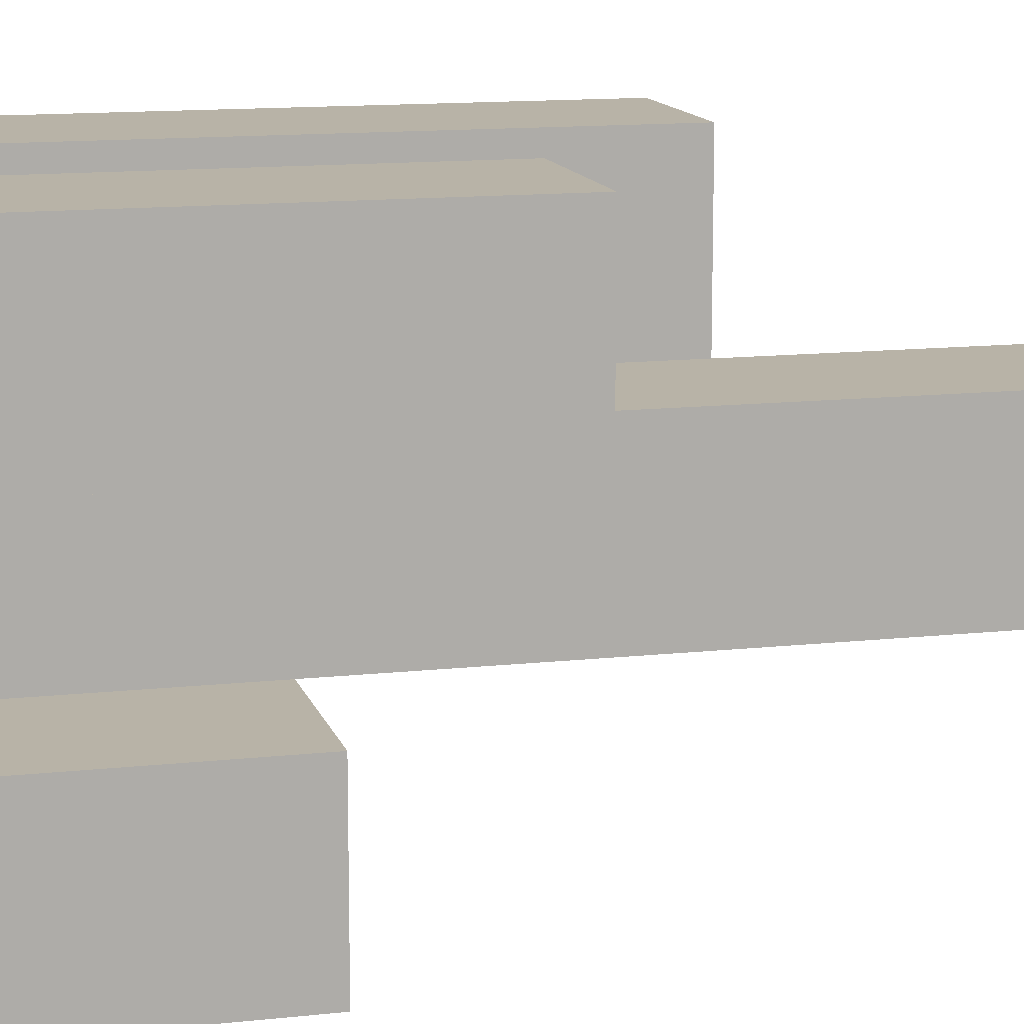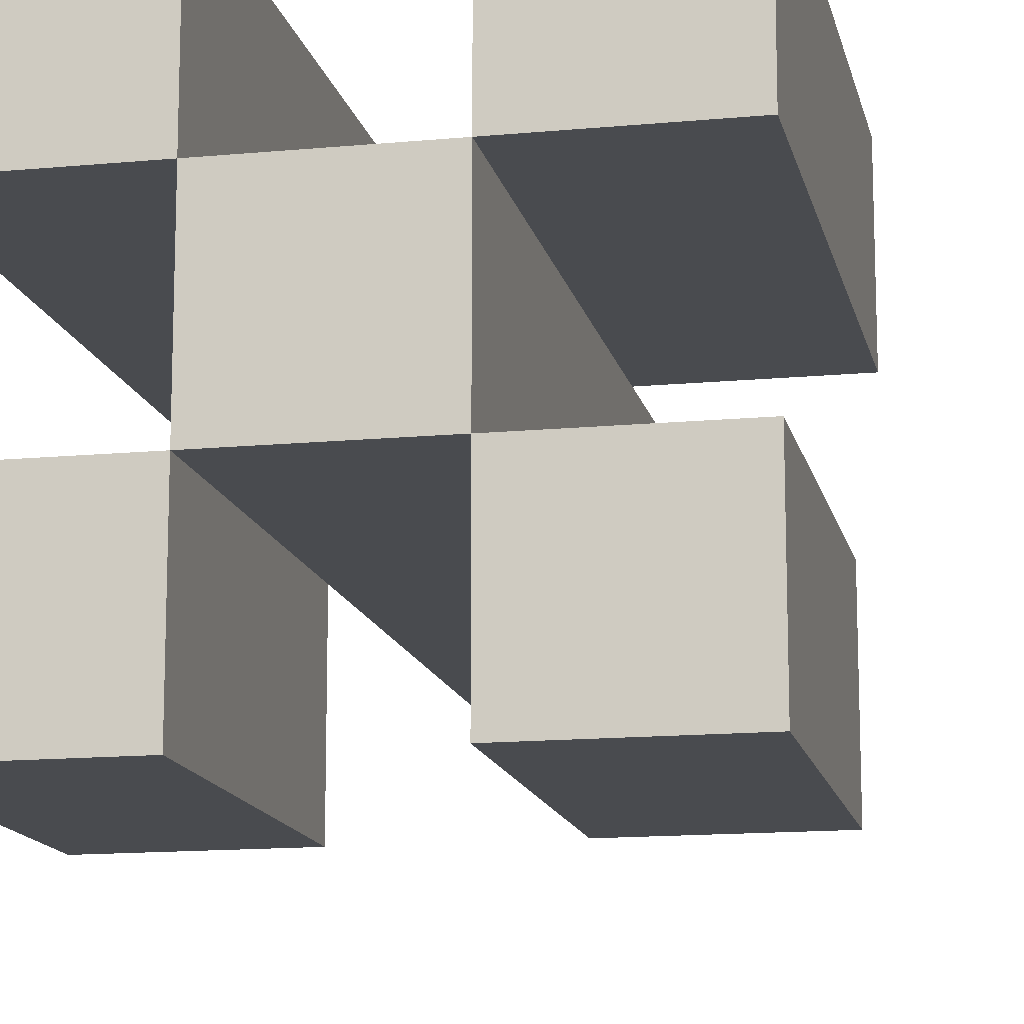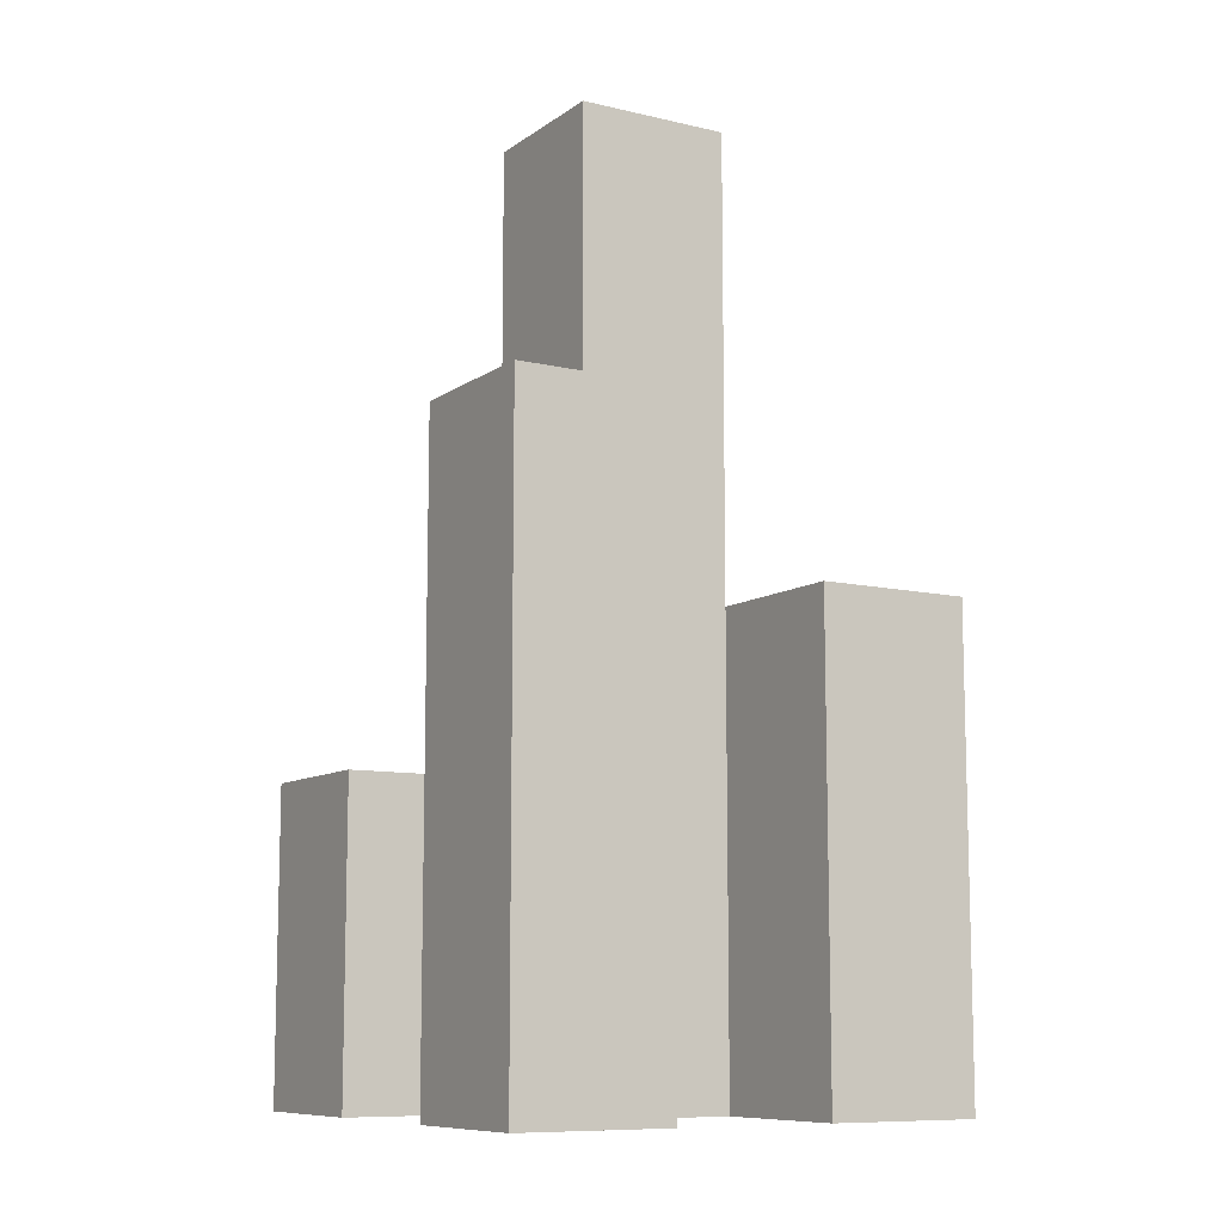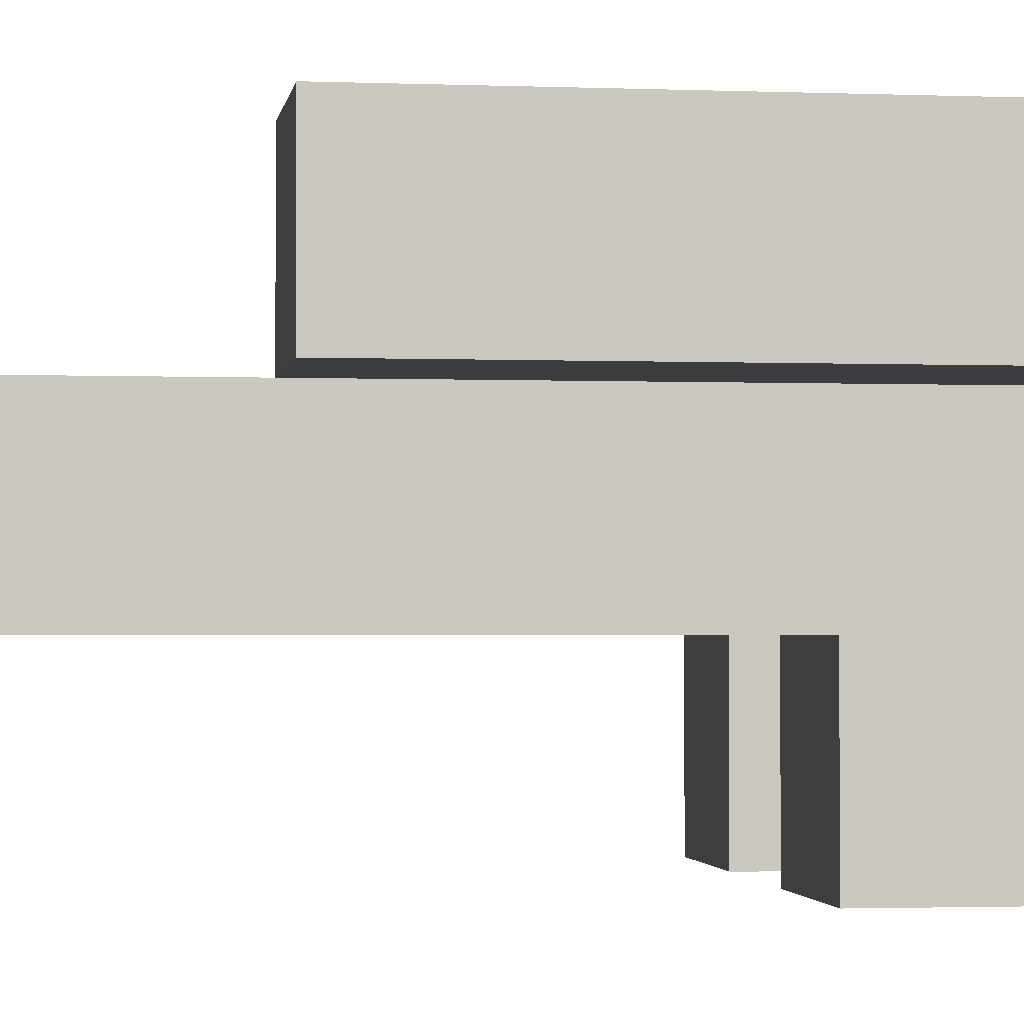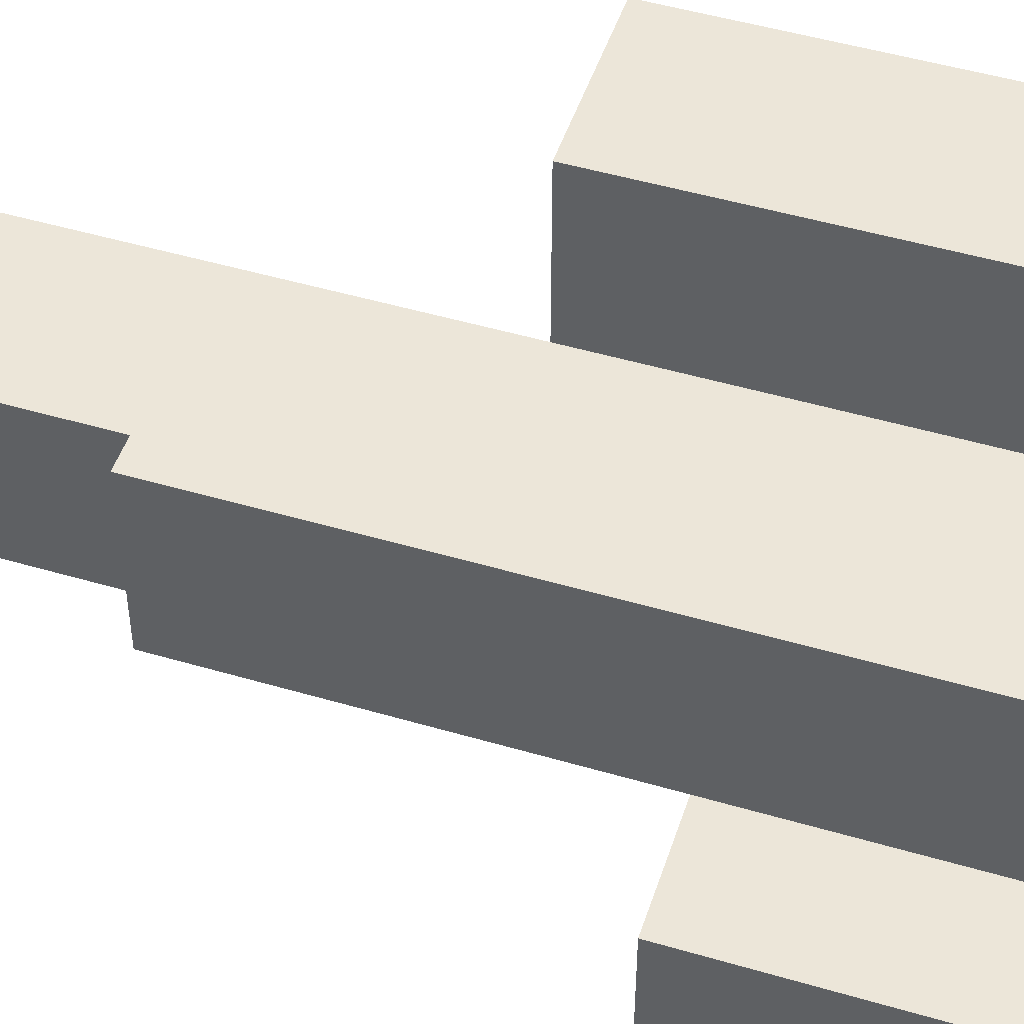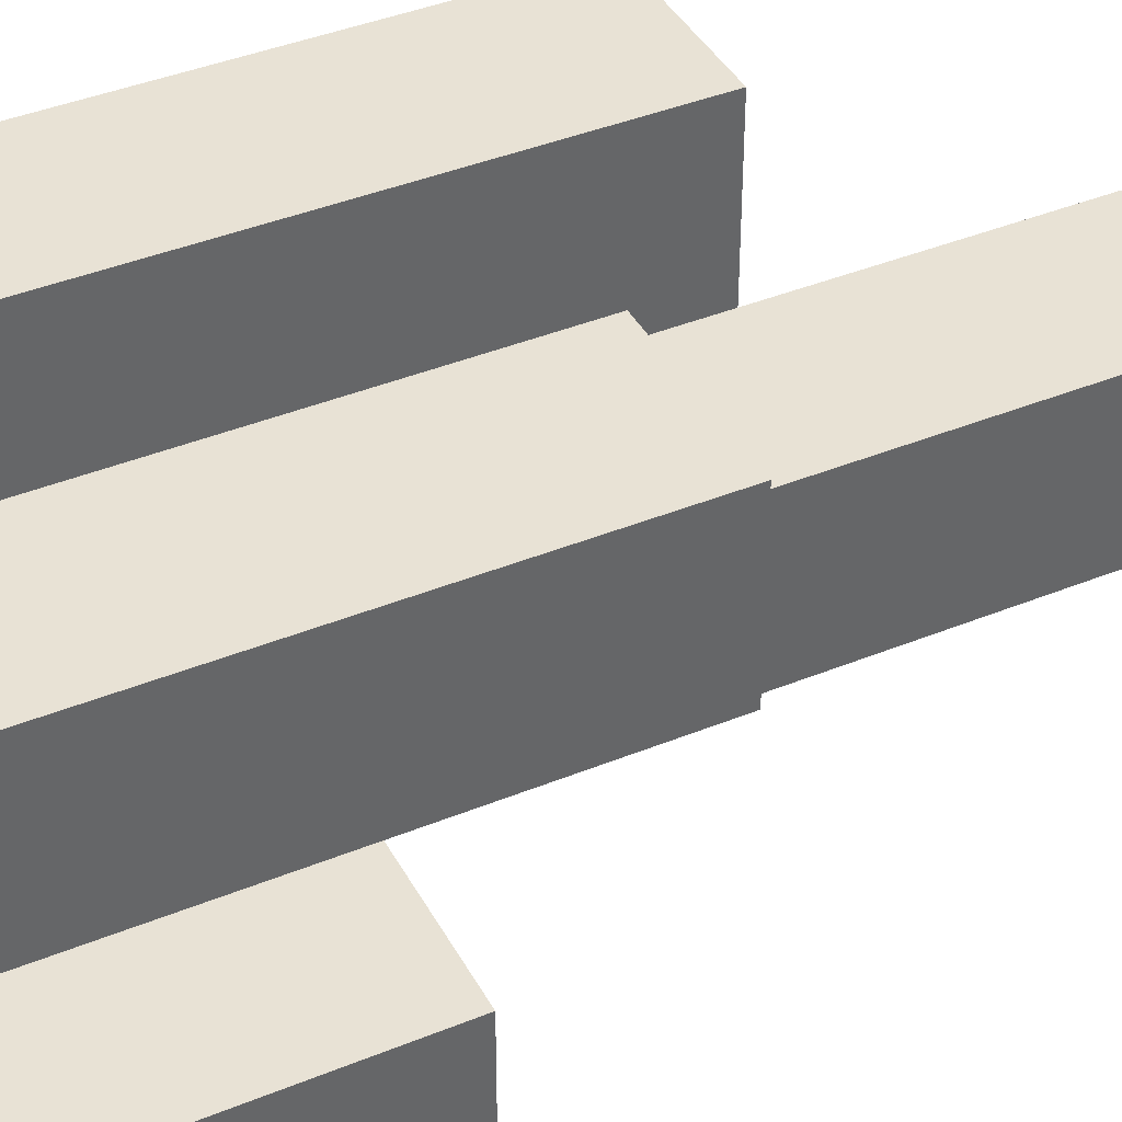
<metadata>
{"format":"obj","ext":"obj","renderer":"f3d","projection":"perspective","resolution":1024,"background":"white","views":[{"elev":12.8,"azim":75.6,"up":"+Z"},{"elev":-14.0,"azim":11.9,"up":"+Z"},{"elev":-9.7,"azim":-31.0,"up":"+Y"},{"elev":-2.0,"azim":-98.1,"up":"+Z"},{"elev":49.0,"azim":-71.9,"up":"+Z"},{"elev":40.8,"azim":63.5,"up":"+Z"}]}
</metadata>
<code>
o
v 15.7 0.9 31.1
v 15.8 0.9 31.1
v 15.9 0.9 31.1
v 16 0.9 31.1
v 15.7 1.1 31.1
v 15.8 1.1 31.1
v 15.9 1.1 31.1
v 16 1.1 31.1
v 15.8 0.9 31.2
v 15.9 0.9 31.2
v 15.8 1.1 31.2
v 15.9 1.1 31.2
v 15.8 1.5 31.2
v 15.9 1.5 31.2
v 15.7 0.9 31.3
v 15.8 0.9 31.3
v 15.9 0.9 31.3
v 16 0.9 31.3
v 15.9 1.2 31.3
v 16 1.2 31.3
v 15.7 1.3 31.3
v 15.8 1.3 31.3
v 15.7 0.9 31.2
v 15.8 0.9 31.2
v 15.9 0.9 31.2
v 16 0.9 31.2
v 15.7 1.1 31.2
v 15.8 1.1 31.2
v 15.9 1.1 31.2
v 16 1.1 31.2
v 15.8 0.9 31.3
v 15.9 0.9 31.3
v 15.9 1.2 31.3
v 15.8 1.3 31.3
v 15.8 1.5 31.3
v 15.9 1.5 31.3
v 15.7 0.9 31.4
v 15.8 0.9 31.4
v 15.9 0.9 31.4
v 16 0.9 31.4
v 15.9 1.2 31.4
v 16 1.2 31.4
v 15.7 1.3 31.4
v 15.8 1.3 31.4
v 15.7 0.9 31.1
v 15.7 1.1 31.1
v 15.7 0.9 31.2
v 15.7 1.1 31.2
v 15.7 0.9 31.3
v 15.7 1.3 31.3
v 15.7 0.9 31.4
v 15.7 1.3 31.4
v 15.8 0.9 31.2
v 15.8 1.1 31.2
v 15.8 1.5 31.2
v 15.8 0.9 31.3
v 15.8 1.3 31.3
v 15.8 1.5 31.3
v 15.9 0.9 31.1
v 15.9 1.1 31.1
v 15.9 0.9 31.2
v 15.9 1.1 31.2
v 15.9 0.9 31.3
v 15.9 1.2 31.3
v 15.9 0.9 31.4
v 15.9 1.2 31.4
v 15.8 0.9 31.1
v 15.8 1.1 31.1
v 15.8 0.9 31.2
v 15.8 1.1 31.2
v 15.8 0.9 31.3
v 15.8 1.3 31.3
v 15.8 0.9 31.4
v 15.8 1.3 31.4
v 15.9 0.9 31.2
v 15.9 1.1 31.2
v 15.9 1.5 31.2
v 15.9 0.9 31.3
v 15.9 1.2 31.3
v 15.9 1.5 31.3
v 16 0.9 31.1
v 16 1.1 31.1
v 16 0.9 31.2
v 16 1.1 31.2
v 16 0.9 31.3
v 16 1.2 31.3
v 16 0.9 31.4
v 16 1.2 31.4
v 15.7 0.9 31.1
v 15.7 0.9 31.2
v 15.7 0.9 31.3
v 15.7 0.9 31.4
v 15.8 0.9 31.1
v 15.8 0.9 31.2
v 15.8 0.9 31.3
v 15.8 0.9 31.4
v 15.9 0.9 31.1
v 15.9 0.9 31.2
v 15.9 0.9 31.3
v 15.9 0.9 31.4
v 16 0.9 31.1
v 16 0.9 31.2
v 16 0.9 31.3
v 16 0.9 31.4
v 15.7 1.1 31.1
v 15.7 1.1 31.2
v 15.8 1.1 31.1
v 15.8 1.1 31.2
v 15.9 1.1 31.1
v 15.9 1.1 31.2
v 16 1.1 31.1
v 16 1.1 31.2
v 15.9 1.2 31.3
v 15.9 1.2 31.4
v 16 1.2 31.3
v 16 1.2 31.4
v 15.7 1.3 31.3
v 15.7 1.3 31.4
v 15.8 1.3 31.3
v 15.8 1.3 31.4
v 15.8 1.5 31.2
v 15.8 1.5 31.3
v 15.9 1.5 31.2
v 15.9 1.5 31.3
f 5 2 1
f 6 2 5
f 7 4 3
f 8 4 7
f 11 10 9
f 12 10 11
f 13 12 11
f 14 12 13
f 19 18 17
f 20 18 19
f 21 16 15
f 22 16 21
f 23 24 27
f 27 24 28
f 25 26 29
f 29 26 30
f 31 32 33
f 31 33 34
f 34 33 35
f 35 33 36
f 39 40 41
f 41 40 42
f 37 38 43
f 43 38 44
f 47 46 45
f 48 46 47
f 51 50 49
f 52 50 51
f 56 54 53
f 56 55 54
f 57 55 56
f 58 55 57
f 61 60 59
f 62 60 61
f 65 64 63
f 66 64 65
f 67 68 69
f 69 68 70
f 71 72 73
f 73 72 74
f 75 76 78
f 76 77 78
f 78 77 79
f 79 77 80
f 81 82 83
f 83 82 84
f 85 86 87
f 87 86 88
f 93 90 89
f 94 90 93
f 95 92 91
f 96 92 95
f 98 95 94
f 99 95 98
f 101 98 97
f 102 98 101
f 103 100 99
f 104 100 103
f 105 106 107
f 107 106 108
f 109 110 111
f 111 110 112
f 113 114 115
f 115 114 116
f 117 118 119
f 119 118 120
f 121 122 123
f 123 122 124

</code>
